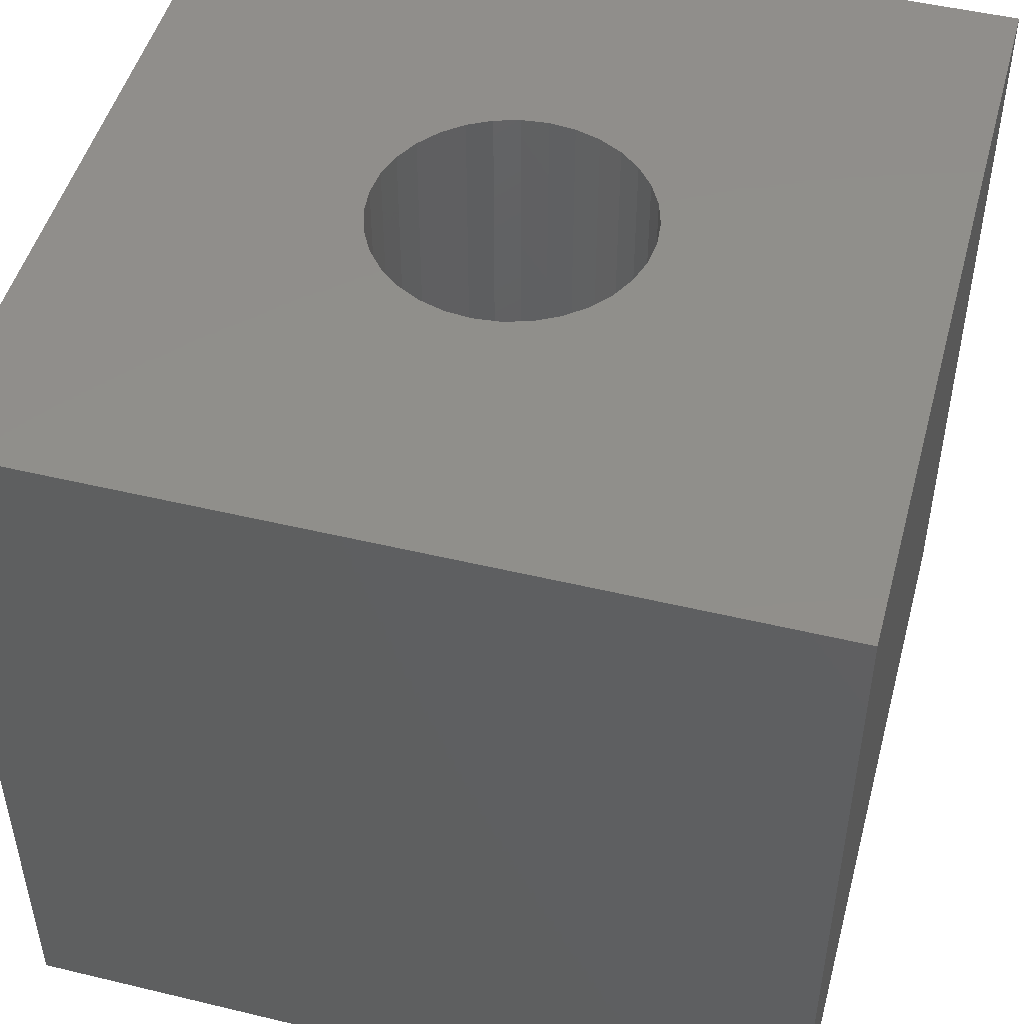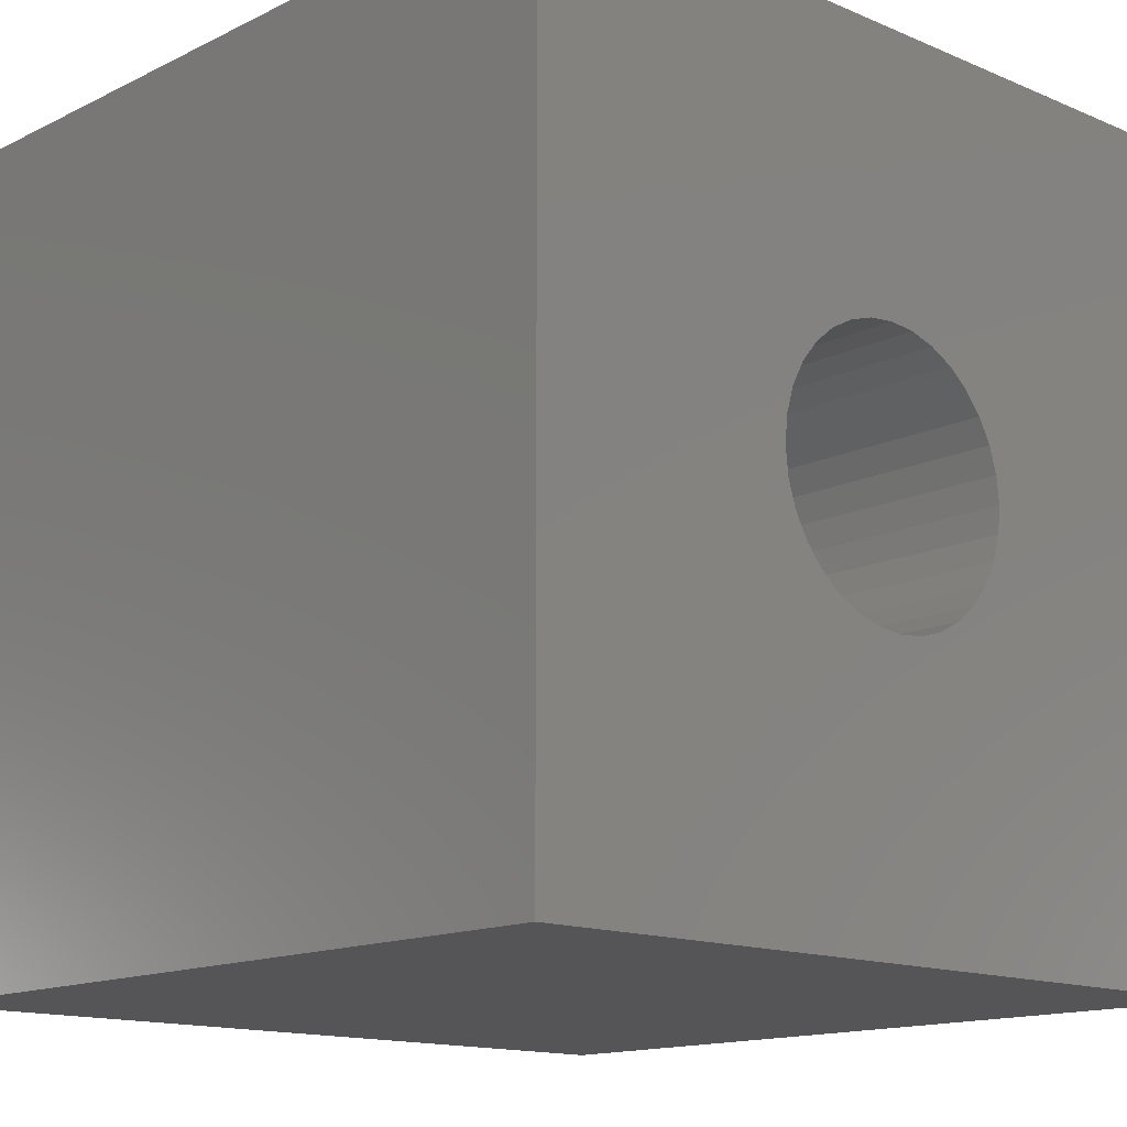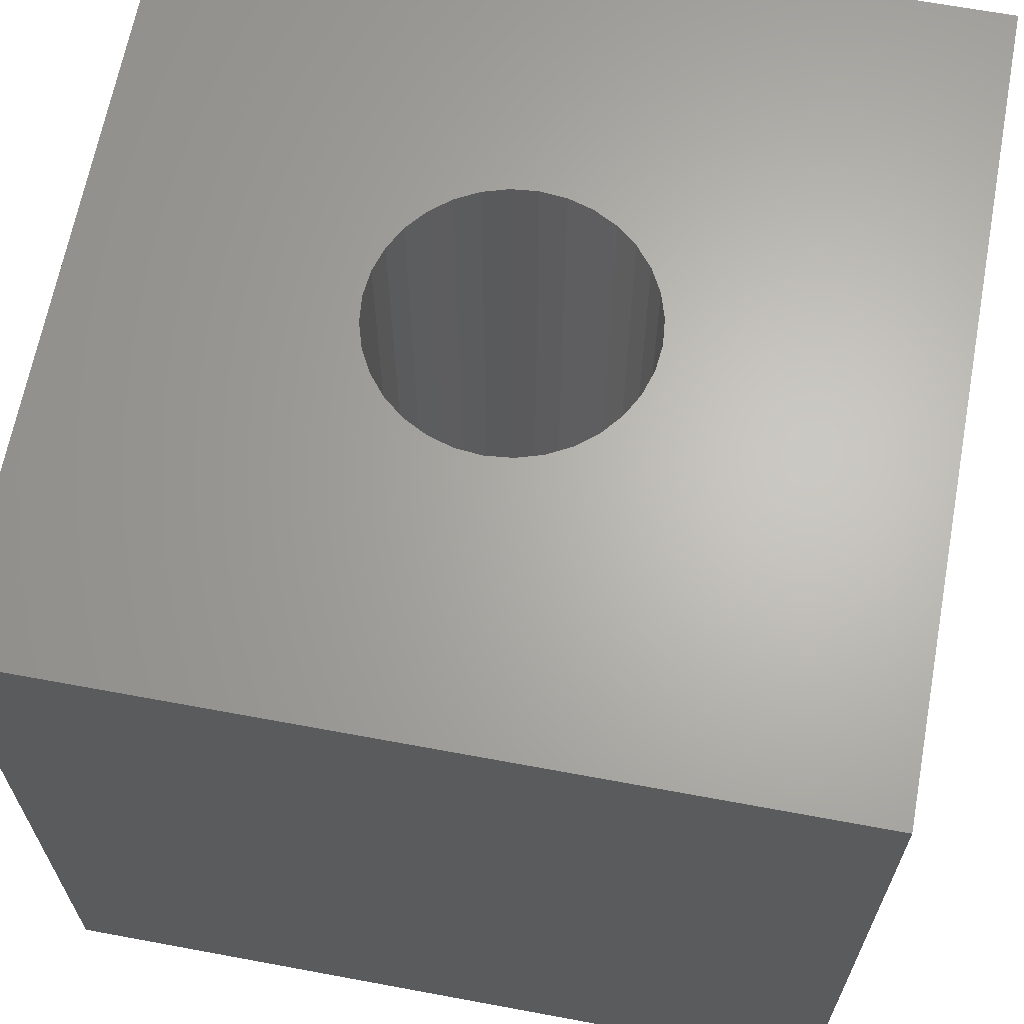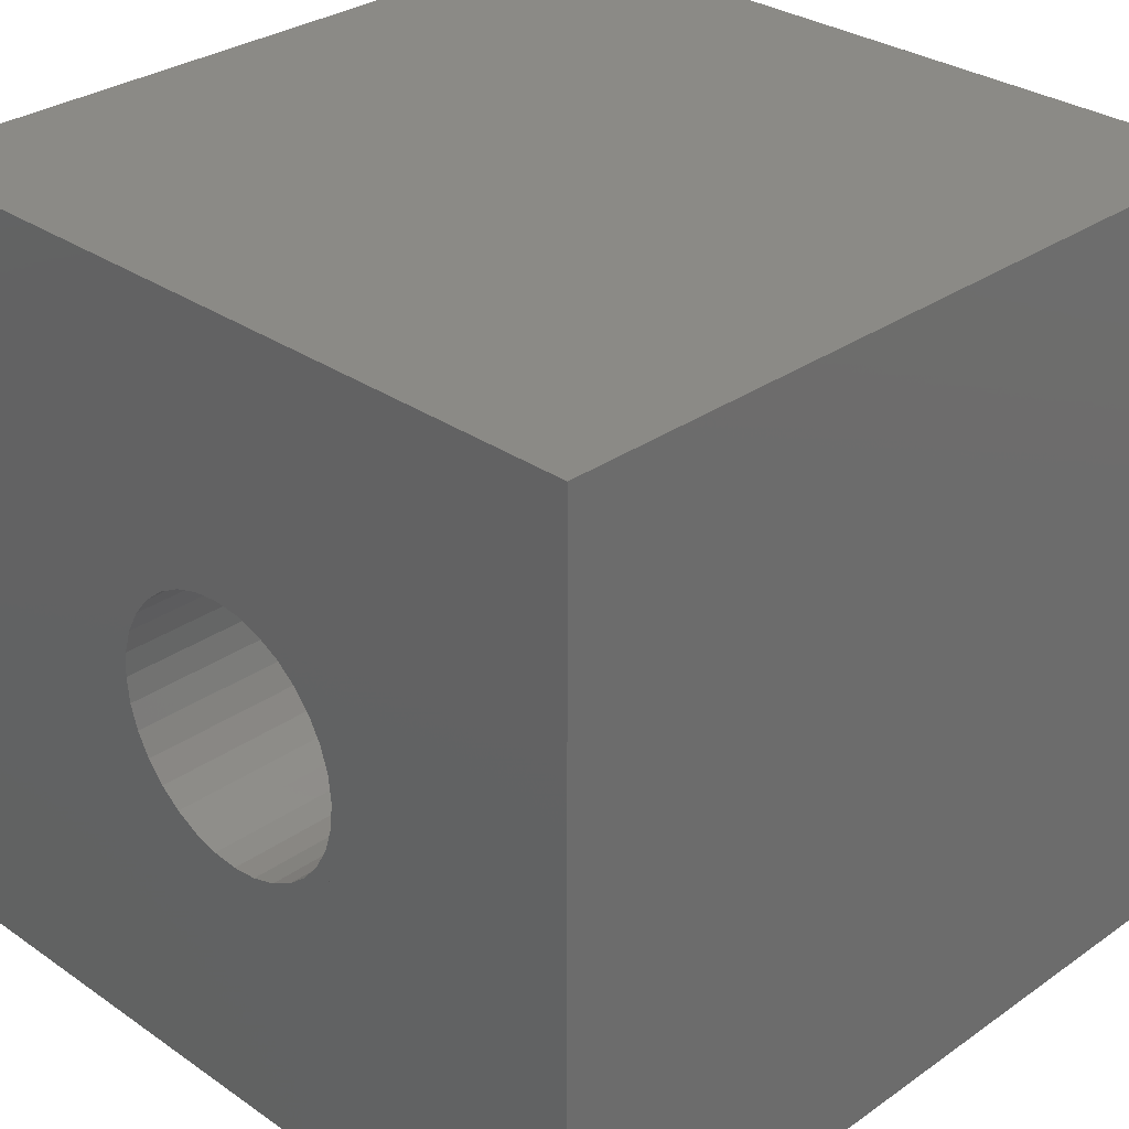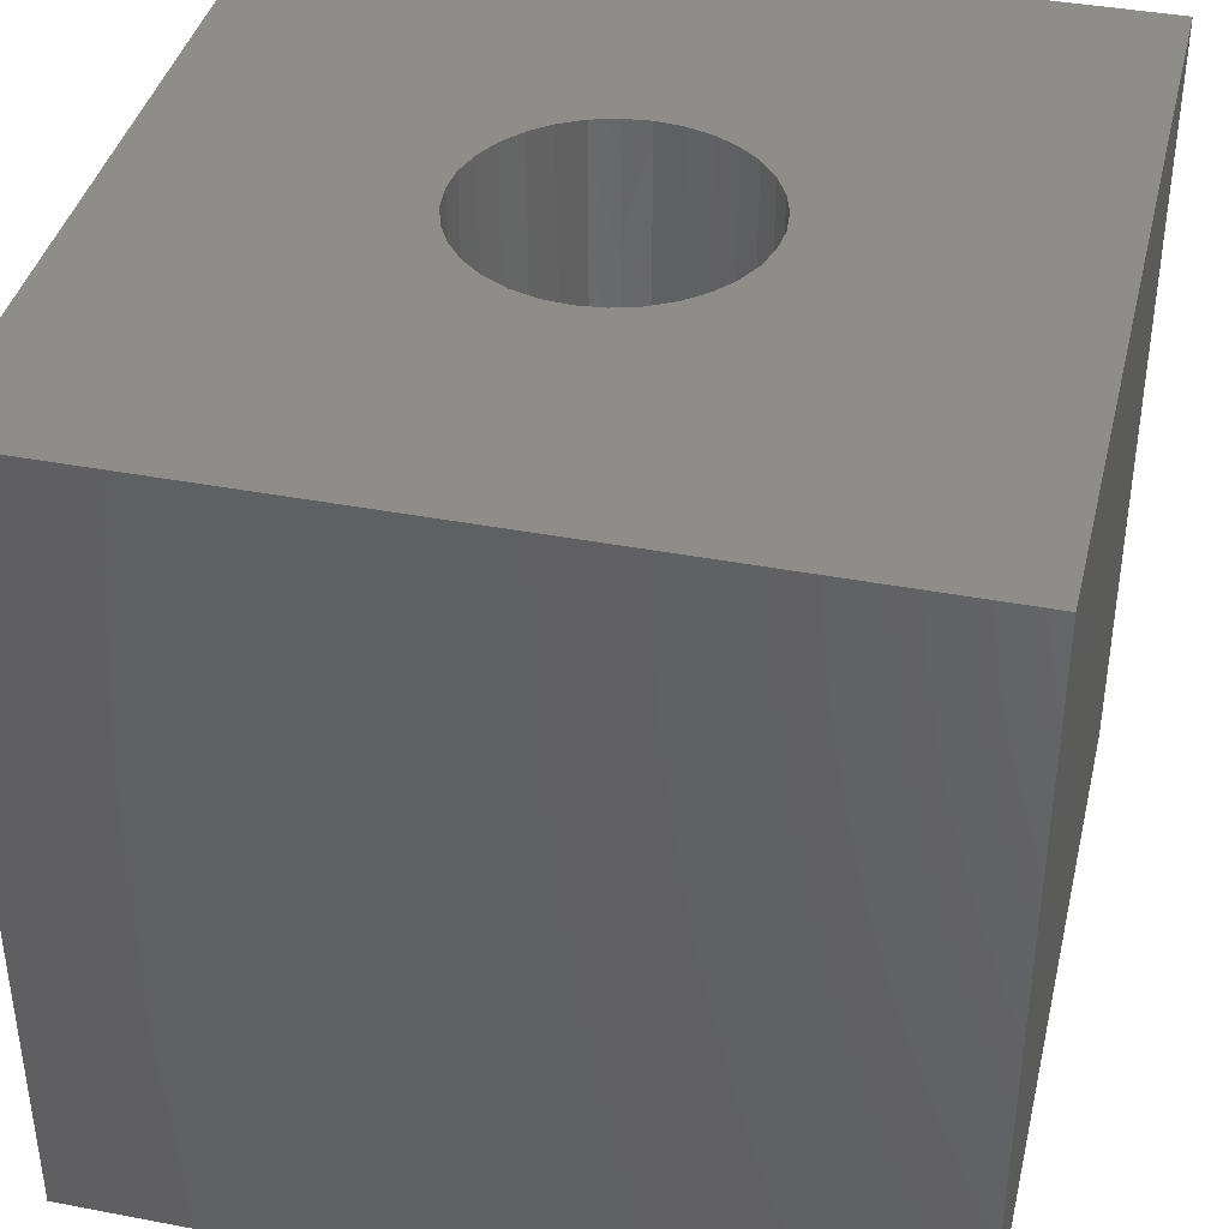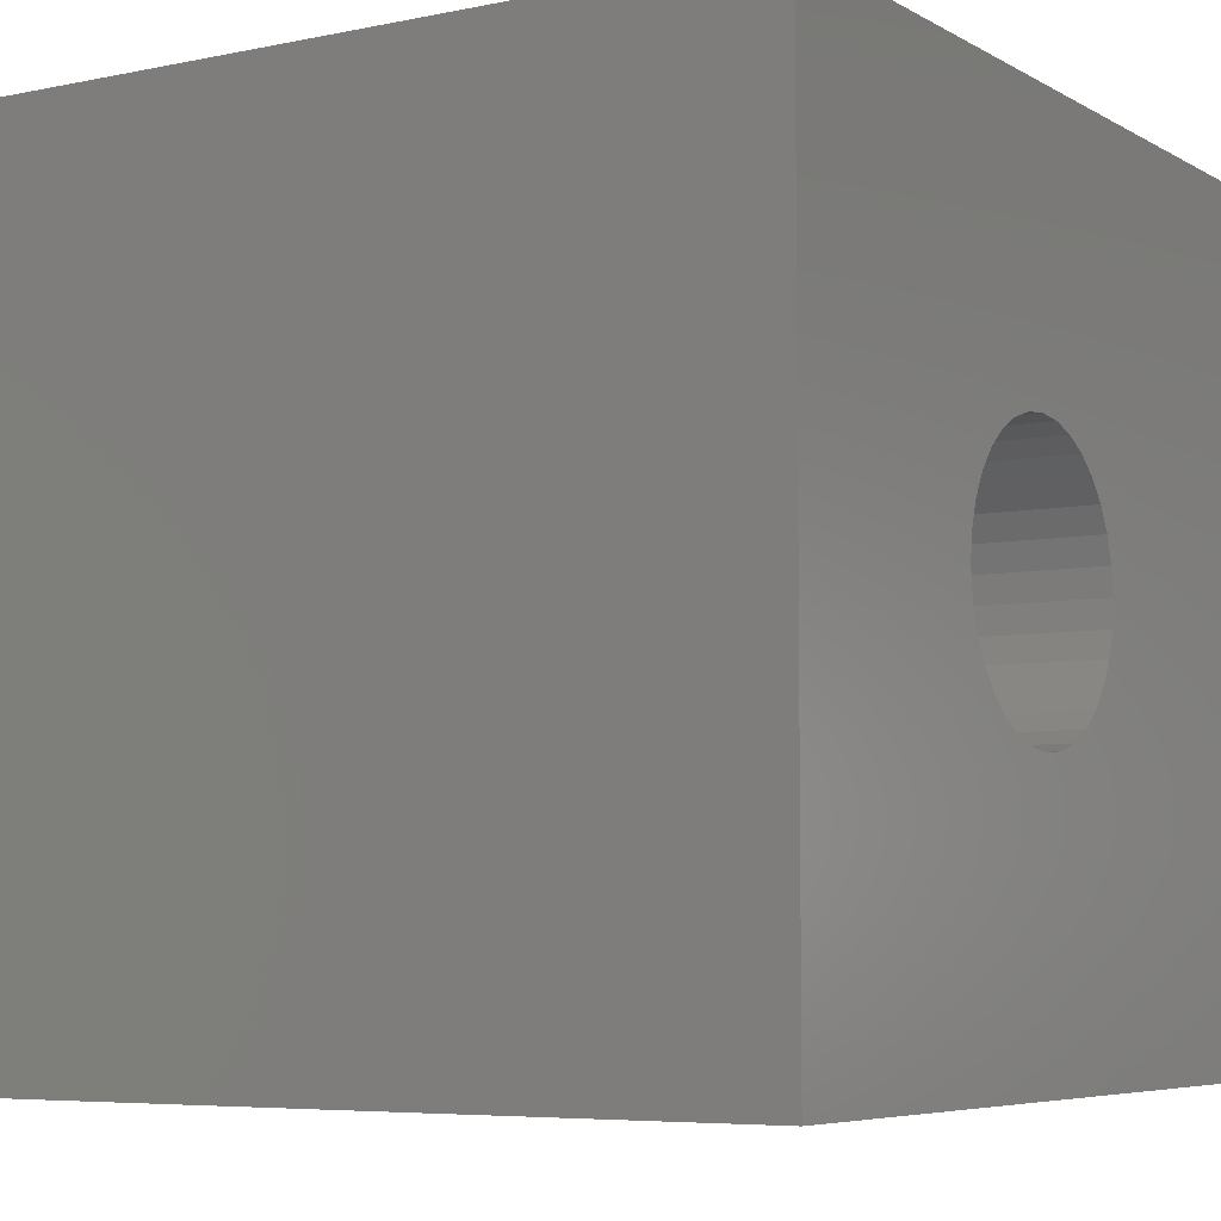
<metadata>
{"format":"stl","ext":"stl","renderer":"f3d","projection":"perspective","resolution":1024,"background":"white","views":[{"elev":48.7,"azim":-75.0,"up":"+Z"},{"elev":-14.2,"azim":137.0,"up":"+Y"},{"elev":65.3,"azim":-169.4,"up":"+Z"},{"elev":30.6,"azim":44.8,"up":"+Y"},{"elev":39.6,"azim":13.3,"up":"+Z"},{"elev":-6.0,"azim":122.1,"up":"+Y"}]}
</metadata>
<code>
# stl→obj: 164 verts, 315 faces
v -15 -15 -15
v -5.01 -15 -15
v -5.01 -15 15
v -15 -15 15
v 5.01 -15 -15
v 15 -15 -15
v 15 -15 15
v 5.01 -15 15
v -15 15 15
v -15 15 -15
v -5.01 15 -15
v -5.01 15 15
v 15 15 15
v 15 15 -15
v 5.01 15 -15
v 5.01 15 15
v -5.01 -5.01 15
v -5.01 -0.1015 15
v -5.01 0.6258 15
v -5.01 1.183 15
v -5.01 1.739 15
v -5.01 2.325 15
v -5.01 2.964 15
v -5.01 3.68 15
v -5.01 4.507 15
v -5.01 5.01 15
v 5.01 5.01 15
v 5.01 4.507 15
v 5.01 3.68 15
v 5.01 2.964 15
v 5.01 2.325 15
v 5.01 1.739 15
v 5.01 1.183 15
v 5.01 0.6258 15
v 5.01 -0.1015 15
v 5.01 -3.68 15
v 5.01 -4.507 15
v 5.01 -5.01 15
v -0.1015 -5.01 15
v -0.6258 -5.01 15
v -1.183 -5.01 15
v -1.739 -5.01 15
v -2.325 -5.01 15
v -2.964 -5.01 15
v -3.68 -5.01 15
v -4.507 -5.01 15
v 0.1015 5.01 15
v 0.9755 -4.904 15
v 0 -5 15
v 4.626 -3.797 15
v 3.99 -3.99 15
v 3.417 -4.163 15
v 2.889 -4.324 15
v 2.392 -4.474 15
v 1.913 -4.619 15
v -0.9755 4.904 15
v 0 5 15
v -1.913 4.619 15
v 4.552 4.552 15
v 0.9755 4.904 15
v -2.778 4.157 15
v 3.99 3.99 15
v 1.913 4.619 15
v -3.536 3.536 15
v 3.677 3.677 15
v 2.778 4.157 15
v -4.157 2.778 15
v 3.536 3.536 15
v -4.619 1.913 15
v 4.157 2.778 15
v -4.904 0.9755 15
v 4.619 1.913 15
v -5 0 15
v 4.904 0.9755 15
v -4.552 -4.552 15
v -4.904 -0.9755 15
v 5 0 15
v -3.99 -3.99 15
v -4.619 -1.913 15
v 4.904 -0.9755 15
v -3.677 -3.677 15
v -4.157 -2.778 15
v 4.619 -1.913 15
v -3.536 -3.536 15
v 4.157 -2.778 15
v -2.778 -4.157 15
v 3.536 -3.536 15
v -1.913 -4.619 15
v 2.778 -4.157 15
v -0.9755 -4.904 15
v -5.01 -5.01 -15
v 5.01 5.01 -15
v 5.01 -5.01 -15
v 5.01 -4.507 -15
v 5.01 -3.68 -15
v 5.01 -0.1015 -15
v 5.01 0.6258 -15
v 5.01 1.183 -15
v 5.01 1.739 -15
v 5.01 2.325 -15
v 5.01 3.68 -15
v 5.01 4.507 -15
v -4.507 -5.01 -15
v -3.68 -5.01 -15
v -2.964 -5.01 -15
v -2.325 -5.01 -15
v -1.739 -5.01 -15
v -1.183 -5.01 -15
v -0.6258 -5.01 -15
v -0.1015 -5.01 -15
v -5.01 5.01 -15
v 0 -5 -15
v 0.9755 -4.904 -15
v 1.913 -4.619 -15
v 2.392 -4.474 -15
v 2.889 -4.324 -15
v 3.417 -4.163 -15
v 3.99 -3.99 -15
v 4.626 -3.797 -15
v -5.01 4.507 -15
v 0.1015 5.01 -15
v 0 5 -15
v -0.9755 4.904 -15
v -5.01 3.68 -15
v -1.913 4.619 -15
v 4.552 4.552 -15
v 0.9755 4.904 -15
v -2.778 4.157 -15
v -5.01 2.964 -15
v 3.99 3.99 -15
v 1.913 4.619 -15
v -5.01 2.325 -15
v -3.536 3.536 -15
v 5.01 2.964 -15
v 3.677 3.677 -15
v 2.778 4.157 -15
v -5.01 1.739 -15
v -4.157 2.778 -15
v 3.536 3.536 -15
v -5.01 1.183 -15
v -4.619 1.913 -15
v 4.157 2.778 -15
v -5.01 0.6258 -15
v -4.904 0.9755 -15
v 4.619 1.913 -15
v -5.01 -0.1015 -15
v -5 0 -15
v 4.904 0.9755 -15
v -4.552 -4.552 -15
v -4.904 -0.9755 -15
v 5 0 -15
v -3.99 -3.99 -15
v -4.619 -1.913 -15
v 4.904 -0.9755 -15
v -3.677 -3.677 -15
v -4.157 -2.778 -15
v 4.619 -1.913 -15
v -3.536 -3.536 -15
v 4.157 -2.778 -15
v -2.778 -4.157 -15
v 3.536 -3.536 -15
v -1.913 -4.619 -15
v 2.778 -4.157 -15
v -0.9755 -4.904 -15
f 1 2 3
f 1 3 4
f 5 6 7
f 5 7 8
f 3 2 5
f 3 5 8
f 1 4 9
f 1 9 10
f 11 10 9
f 11 9 12
f 13 14 15
f 13 15 16
f 15 11 12
f 15 12 16
f 17 4 3
f 4 17 18
f 4 18 19
f 4 19 20
f 4 20 21
f 4 21 22
f 4 22 23
f 4 23 24
f 4 24 25
f 4 25 26
f 4 26 12
f 4 12 9
f 7 13 27
f 7 27 28
f 7 28 29
f 7 29 30
f 7 30 31
f 7 31 32
f 7 32 33
f 7 33 34
f 7 34 35
f 7 35 36
f 7 36 37
f 7 37 38
f 7 38 8
f 27 13 16
f 8 38 39
f 8 39 40
f 8 40 41
f 8 41 42
f 8 42 43
f 8 43 44
f 8 44 45
f 8 45 46
f 8 46 17
f 8 17 3
f 16 12 26
f 16 26 47
f 16 47 27
f 39 38 37
f 39 37 48
f 39 48 49
f 48 37 36
f 48 36 50
f 48 50 51
f 48 51 52
f 48 52 53
f 48 53 54
f 48 54 55
f 47 26 25
f 47 25 56
f 47 56 57
f 56 25 24
f 56 24 58
f 28 27 59
f 59 27 47
f 59 47 57
f 59 57 60
f 58 24 23
f 58 23 61
f 29 28 59
f 29 59 62
f 62 59 60
f 62 60 63
f 61 23 22
f 61 22 64
f 30 29 62
f 30 62 65
f 62 63 66
f 62 66 65
f 64 22 21
f 64 21 67
f 31 30 65
f 31 65 68
f 68 65 66
f 21 20 69
f 21 69 67
f 68 70 32
f 68 32 31
f 69 20 19
f 69 19 71
f 32 70 72
f 32 72 33
f 71 19 18
f 71 18 73
f 33 72 74
f 33 74 34
f 75 17 46
f 73 18 17
f 73 17 75
f 73 75 76
f 35 34 74
f 35 74 77
f 78 75 46
f 78 46 45
f 76 75 78
f 76 78 79
f 50 36 35
f 50 35 77
f 50 77 80
f 45 44 81
f 45 81 78
f 79 78 81
f 79 81 82
f 51 50 80
f 51 80 83
f 84 81 44
f 84 44 43
f 82 81 84
f 52 51 83
f 52 83 85
f 84 43 42
f 84 42 86
f 53 52 85
f 53 85 87
f 86 42 41
f 86 41 88
f 54 53 87
f 54 87 89
f 88 41 40
f 88 40 90
f 55 54 89
f 90 40 39
f 90 39 49
f 1 91 2
f 91 1 10
f 91 10 11
f 92 14 6
f 92 6 5
f 92 93 94
f 92 94 95
f 92 95 96
f 92 96 97
f 92 97 98
f 92 98 99
f 92 99 100
f 92 101 102
f 15 14 92
f 5 2 91
f 5 91 103
f 5 103 104
f 5 104 105
f 5 105 106
f 5 106 107
f 5 107 108
f 5 108 109
f 5 109 110
f 5 110 93
f 111 11 15
f 111 15 92
f 93 110 112
f 93 112 113
f 93 113 94
f 94 113 114
f 94 114 115
f 94 115 116
f 94 116 117
f 94 117 118
f 94 118 119
f 94 119 95
f 120 111 121
f 120 121 122
f 120 122 123
f 124 120 123
f 124 123 125
f 126 92 102
f 122 121 92
f 122 92 126
f 122 126 127
f 124 125 128
f 124 128 129
f 102 101 130
f 102 130 126
f 127 126 130
f 127 130 131
f 132 129 128
f 132 128 133
f 130 101 134
f 130 134 135
f 130 135 136
f 130 136 131
f 137 132 133
f 137 133 138
f 135 134 100
f 135 100 139
f 136 135 139
f 140 137 138
f 140 138 141
f 139 100 99
f 139 99 142
f 143 140 141
f 143 141 144
f 142 99 98
f 142 98 145
f 146 143 144
f 146 144 147
f 145 98 97
f 145 97 148
f 103 91 149
f 149 91 146
f 149 146 147
f 149 147 150
f 148 97 96
f 148 96 151
f 104 103 149
f 104 149 152
f 152 149 150
f 152 150 153
f 151 96 95
f 151 95 119
f 151 119 154
f 105 104 152
f 105 152 155
f 155 152 153
f 155 153 156
f 154 119 118
f 154 118 157
f 106 105 155
f 106 155 158
f 158 155 156
f 157 118 117
f 157 117 159
f 106 158 160
f 106 160 107
f 159 117 116
f 159 116 161
f 108 107 160
f 108 160 162
f 161 116 115
f 161 115 163
f 109 108 162
f 109 162 164
f 163 115 114
f 112 110 109
f 112 109 164
f 14 13 7
f 14 7 6
f 112 49 48
f 112 48 113
f 113 48 55
f 113 55 114
f 122 57 56
f 122 56 123
f 123 56 58
f 123 58 125
f 127 60 57
f 127 57 122
f 125 58 61
f 125 61 128
f 131 63 60
f 131 60 127
f 128 61 64
f 128 64 133
f 136 66 63
f 136 63 131
f 133 64 67
f 133 67 138
f 139 68 66
f 139 66 136
f 138 67 69
f 138 69 141
f 142 70 68
f 142 68 139
f 141 69 71
f 141 71 144
f 145 72 70
f 145 70 142
f 144 71 73
f 144 73 147
f 148 74 72
f 148 72 145
f 147 73 76
f 147 76 150
f 151 77 74
f 151 74 148
f 150 76 79
f 150 79 153
f 154 80 77
f 154 77 151
f 153 79 82
f 153 82 156
f 157 83 80
f 157 80 154
f 156 82 84
f 156 84 158
f 159 85 83
f 159 83 157
f 158 84 86
f 158 86 160
f 161 87 85
f 161 85 159
f 160 86 88
f 160 88 162
f 163 89 87
f 163 87 161
f 162 88 90
f 162 90 164
f 114 55 89
f 114 89 163
f 164 90 49
f 164 49 112

</code>
